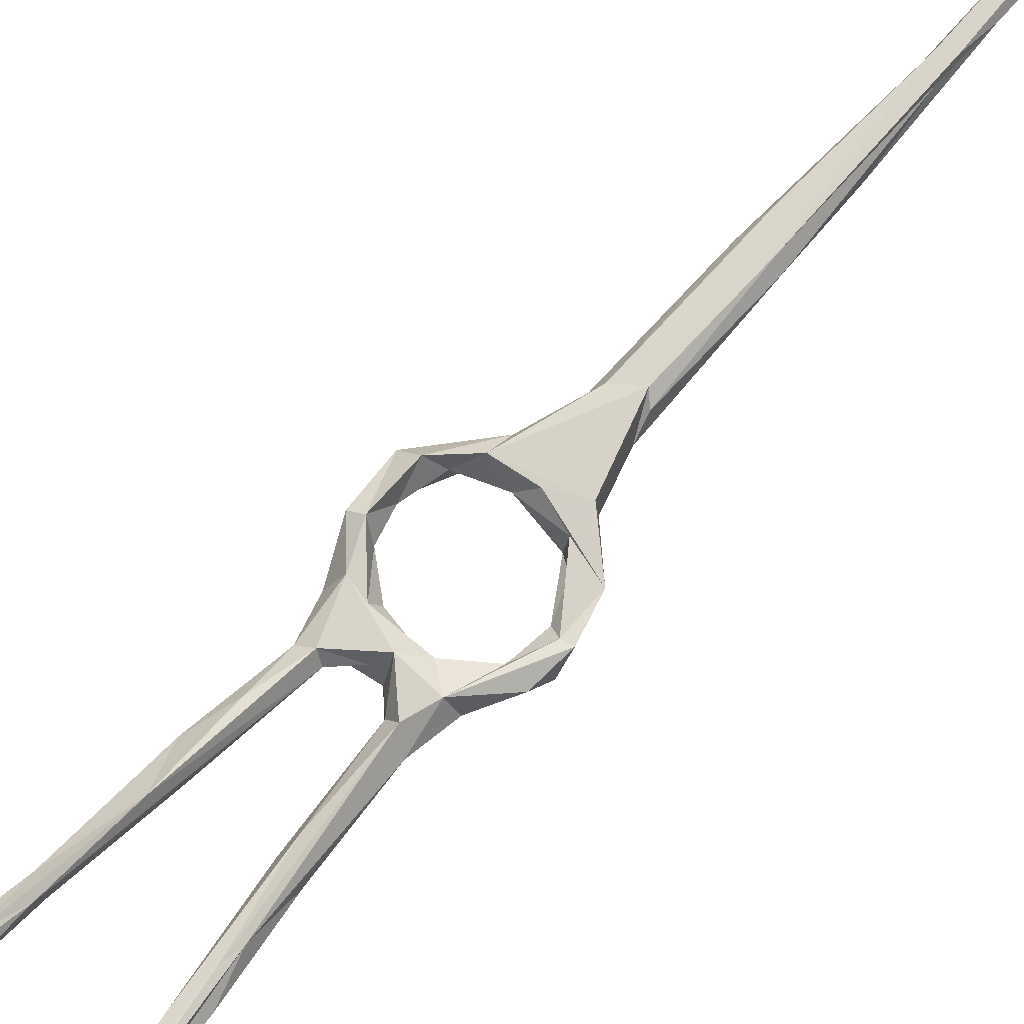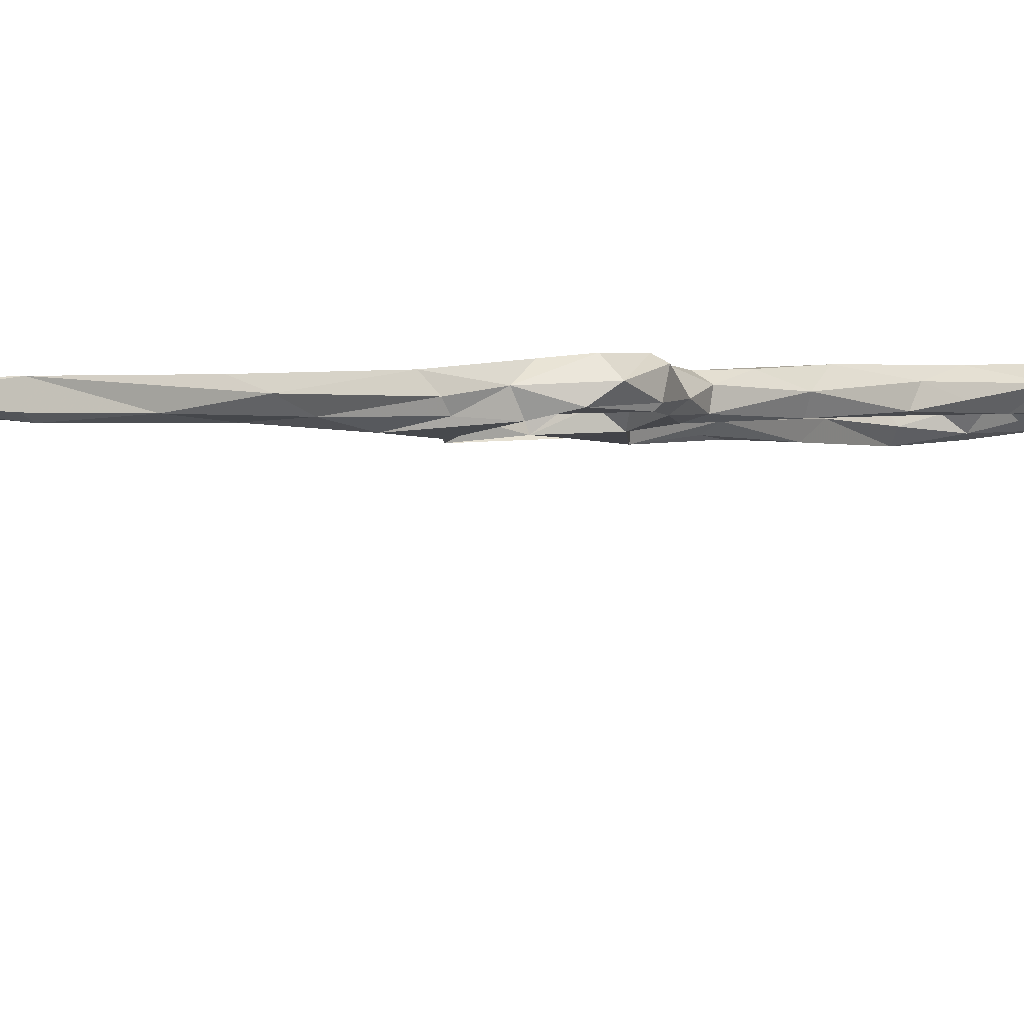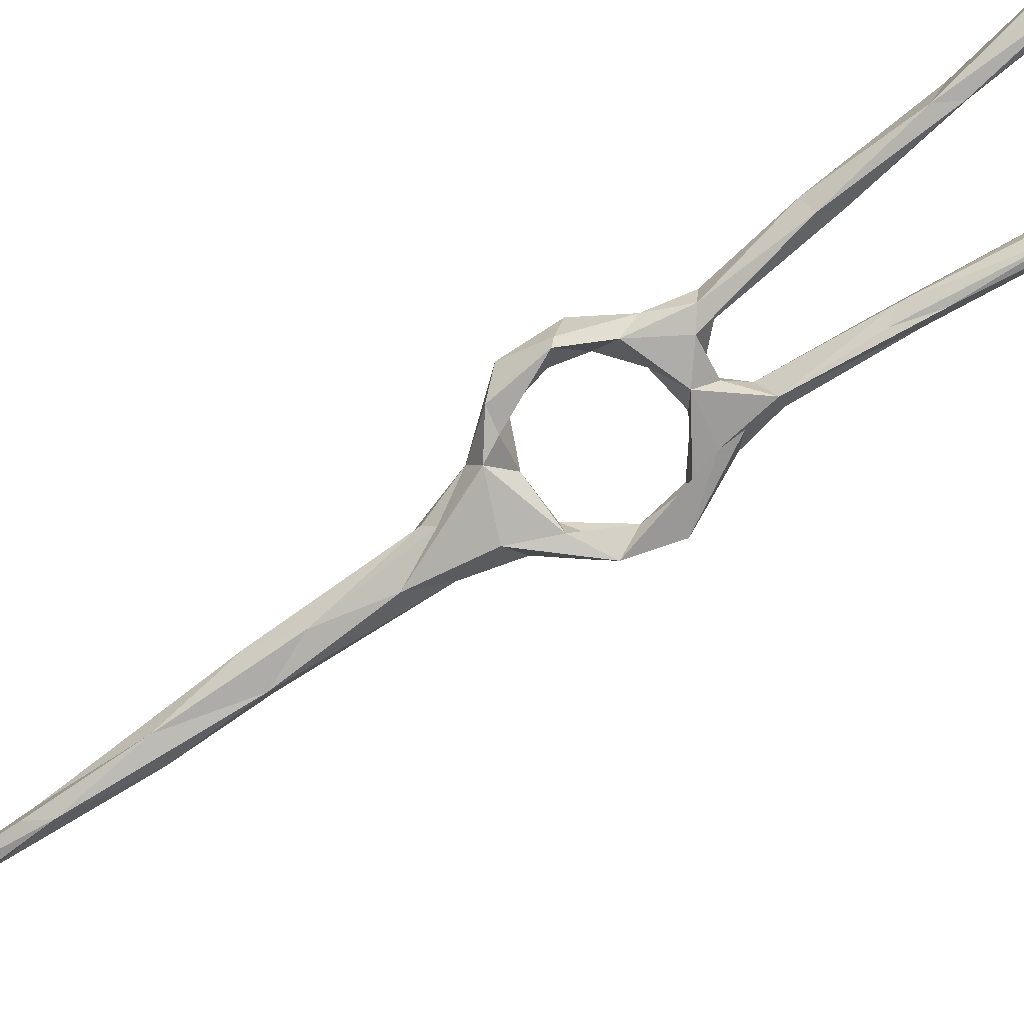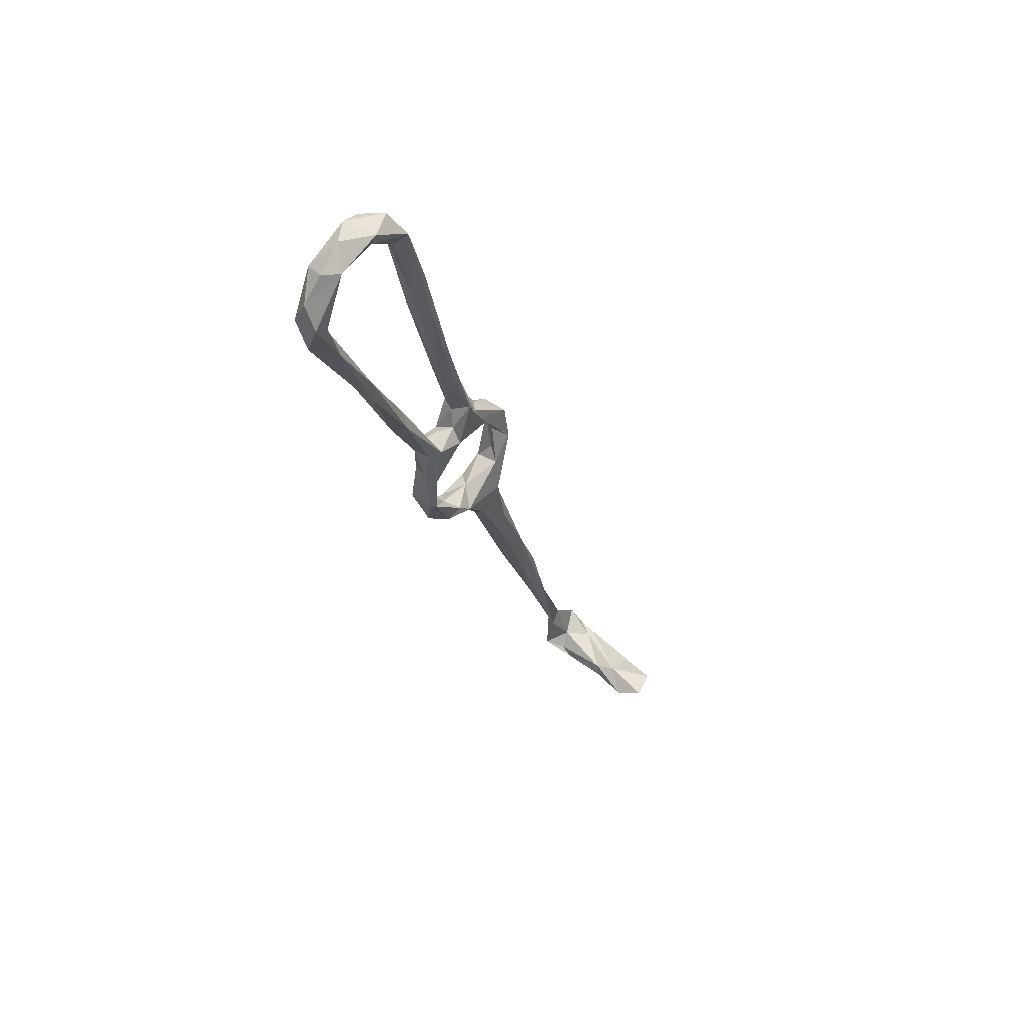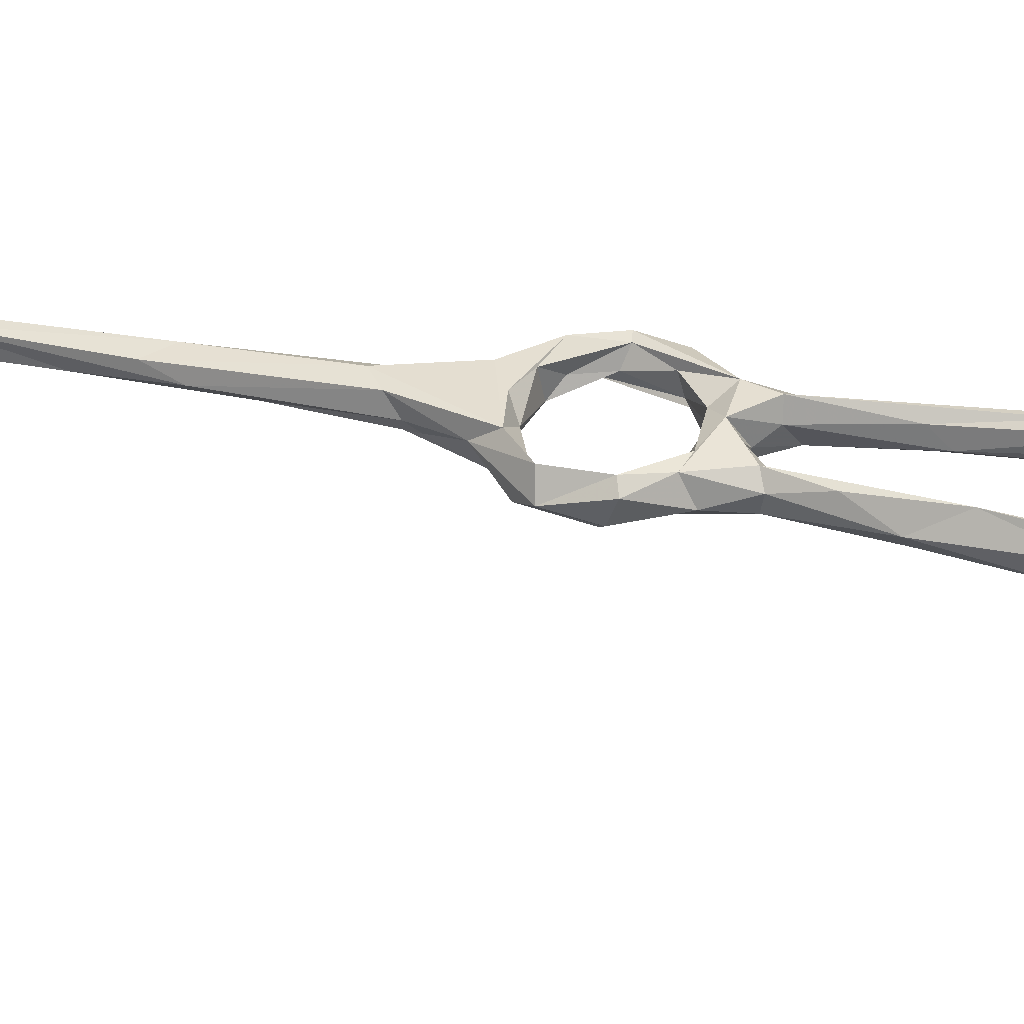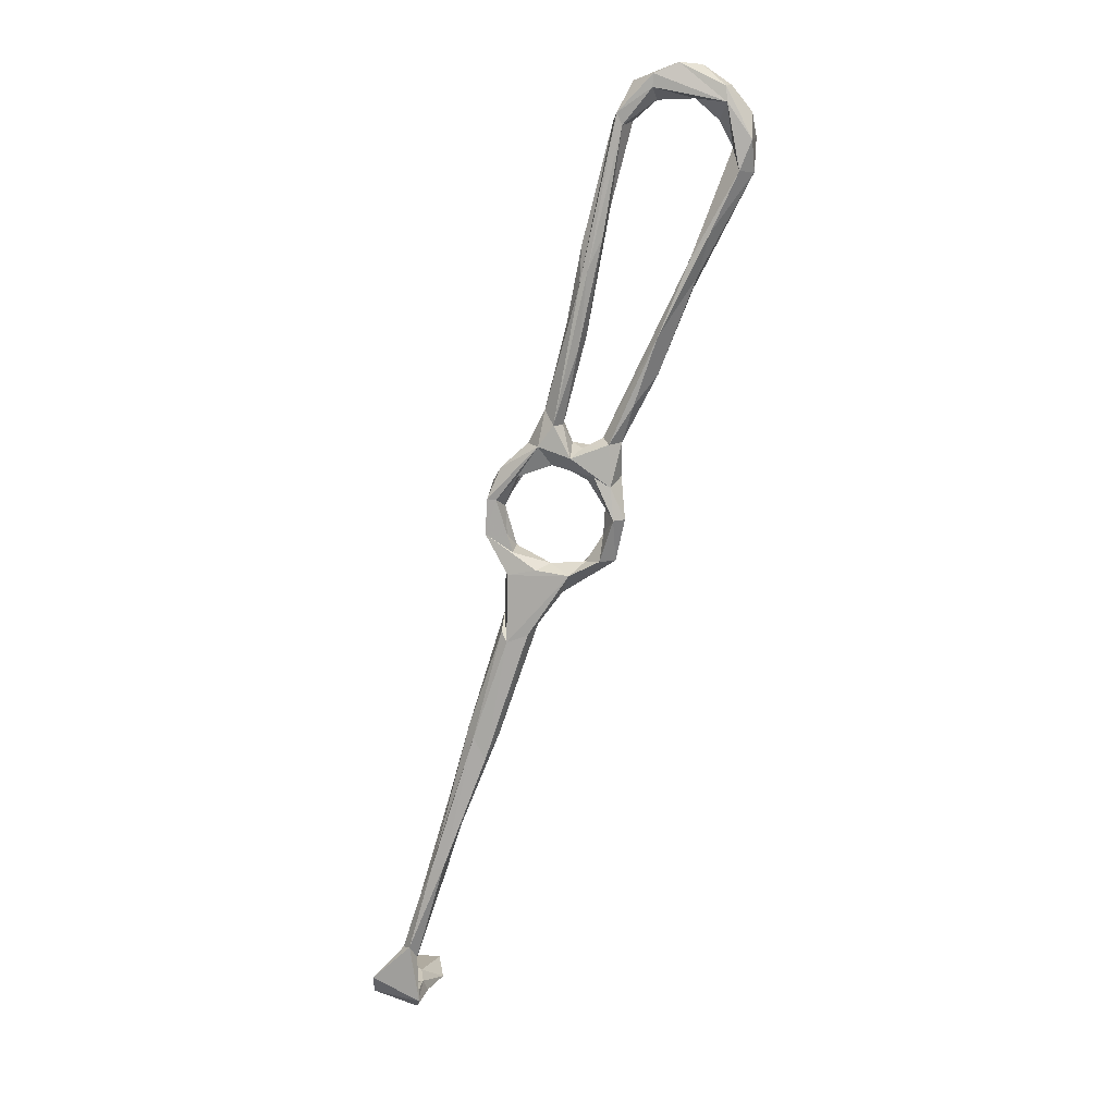
<metadata>
{"format":"obj","ext":"obj","renderer":"f3d","projection":"perspective","resolution":1024,"background":"white","views":[{"elev":76.5,"azim":-156.9,"up":"+Z"},{"elev":-4.1,"azim":23.9,"up":"+Z"},{"elev":-68.8,"azim":106.3,"up":"+Z"},{"elev":52.3,"azim":122.4,"up":"+Y"},{"elev":46.6,"azim":86.9,"up":"+Z"},{"elev":8.9,"azim":4.0,"up":"+Y"}]}
</metadata>
<code>
v 44.44 86.49 -237
v 43.12 84.09 -232
v 47.19 76.15 -234.7
v 47.93 75.54 -230.8
v 45.51 91.41 -231.2
v 43.59 91.62 -231.1
v 44.48 95.03 -235.8
v 46.44 98.25 -231.5
v 50.73 97.17 -235.3
v 47.17 89.93 -234.1
v 54.13 101.2 -235.5
v 49.86 96.27 -231.7
v 53.9 76.77 -229.8
v 49.01 80.33 -231.2
v 47.54 83.75 -234
v 50.46 73.61 -237.8
v 49.37 81.25 -236.4
v 46.84 66.95 -235.6
v 60.2 74.28 -236
v 56.97 77.93 -232.7
v 62.92 77.07 -235
v 52.16 103.4 -232.5
v 55.44 104.9 -234.9
v 54.49 102.9 -228.9
v 57.24 98.96 -230.5
v 58.56 98.99 -231.9
v 55.84 110.5 -231
v 57.74 107.5 -228.3
v 60.94 75.78 -228.7
v 64.35 78.61 -231.3
v 67.38 79.01 -228
v 59.43 71.87 -232.1
v 71.36 85.86 -234.3
v 52.1 62.64 -230.9
v 54.1 64.71 -233.8
v 46.44 63.21 -232.5
v 54.29 66.95 -235.9
v 66.87 76.49 -234.5
v 70.62 78.8 -231.4
v 68.07 84.46 -231.2
v 47.56 60.98 -231.4
v 48.26 60.54 -238.1
v 38.98 41.72 -235.4
v 40.5 41.73 -238.3
v 70.28 87.75 -227.2
v 72.67 87.88 -228.6
v 72.26 86.46 -233.3
v 68.42 89.98 -230.6
v 69.63 94.57 -227.9
v 71.77 96.64 -231.8
v 66.18 96.67 -228.2
v 64.77 95.77 -231.1
v 70.11 93.78 -234
v 62.09 100.1 -235.1
v 87.14 138 -226.4
v 91.09 144.7 -228.3
v 89.73 146.9 -223.5
v 85.55 141.2 -224.6
v 86.32 135.5 -230.4
v 93.51 155 -229.3
v 85.57 139.4 -230.5
v 98.3 158.7 -225.2
v 93.44 159.8 -227.2
v 79.24 125.9 -225.1
v 84.9 139.9 -228
v 79.35 118.1 -229.3
v 76.93 123 -230.5
v 77.97 119.5 -232.4
v 68.06 104.9 -229.8
v 95.25 158.8 -222.5
v 93.99 163.5 -225.9
v 95.89 164.2 -228.6
v 97.73 165 -222.2
v 98.68 165.7 -228
v 97.75 170.5 -225
v 92.69 172.3 -222.4
v 92.47 175.4 -222.7
v 74.36 111.6 -226.9
v 69.28 103.5 -227.7
v 71.51 103.6 -233
v 71.92 103.9 -229.5
v 46.57 48.43 -237.3
v 40.1 39.49 -233.7
v 45.53 40.12 -235.4
v 42.64 34.67 -233.7
v 39.28 26.47 -238.6
v 34.78 27.06 -238.6
v 32.66 12.44 -240.6
v 33.31 8.098 -239.9
v 33.03 9.633 -236
v 30.24 8.728 -236.4
v 31.33 12.91 -236.9
v 62.8 122.8 -228.8
v 68 146.2 -227
v 64.44 125.9 -231.7
v 64.87 139.2 -226.8
v 63.14 136.2 -227.3
v 63.52 144.2 -228.8
v 60.29 127.9 -230.4
v 69.37 152 -229.2
v 67.47 147.4 -232.7
v 62.47 124.1 -233.5
v 62.9 131.3 -233.5
v 59.59 107.3 -231.3
v 58.6 109.8 -235.7
v 61.31 100.6 -228
v 63.64 102.6 -230
v 61.44 103.7 -232.9
v 67.87 157.2 -231.9
v 71.8 168 -225.5
v 68.14 102.4 -234.1
v 20.23 -22.92 -259.9
v 21.65 -22.57 -269.4
v 26.57 -26.24 -256.2
v 20.66 -21.26 -261.7
v 16.71 -22.63 -248.3
v 25.53 -26.09 -245.7
v 16.06 -22.09 -244.2
v 25.01 -24.22 -243.4
v 25.68 -23.7 -255.1
v 22.16 -20.92 -242.6
v 18.97 -21.64 -248
v 26.98 -22.38 -238.9
v 26.42 -12.52 -240.3
v 25.05 -9.578 -238.1
v 16.42 -17.77 -240.7
v 23.44 -10.13 -240.2
v 27.59 2.499 -238.2
v 24.69 -22.7 -259.6
v 29.11 -25.92 -264.3
v 27.52 -23.3 -270.1
v 71.95 171.5 -231.4
v 73.95 177 -227.9
v 80.64 177.8 -230.3
v 81.48 175.7 -229.7
v 73.84 169 -229
v 69.92 169.2 -228.1
v 78.72 173.1 -227.1
v 70.69 170.5 -225.1
v 77.87 175.4 -224.4
v 78 178.1 -224.2
v 86.36 173.2 -225.1
v 91.22 168.9 -225.7
v 93.59 175.9 -226.3
v 91.26 175.8 -229.6
v 89.22 174.2 -228.4
v 83.05 180.2 -224.4
v 87.81 179.9 -226.7
f 101 109 132
f 24 28 27
f 133 147 134
f 87 88 128
f 133 137 139
f 24 25 106
f 42 82 44
f 97 137 98
f 109 137 132
f 49 81 79
f 69 111 107
f 132 137 133
f 49 106 51
f 76 141 140
f 88 124 127
f 96 139 97
f 88 89 124
f 89 90 124
f 138 142 140
f 90 125 124
f 86 90 89
f 110 138 140
f 91 128 125
f 139 140 141
f 113 131 130
f 129 130 131
f 67 111 69
f 113 129 131
f 9 12 10
f 113 115 129
f 114 130 120
f 121 122 126
f 117 119 123
f 116 118 122
f 55 59 56
f 125 127 126
f 60 72 74
f 100 101 132
f 44 88 87
f 29 41 34
f 6 24 8
f 5 12 24
f 45 46 49
f 7 22 23
f 45 49 51
f 18 36 41
f 112 114 117
f 121 124 123
f 10 15 17
f 102 105 103
f 1 2 7
f 55 64 66
f 1 9 10
f 2 4 13
f 26 54 52
f 5 10 12
f 60 63 72
f 56 60 62
f 1 11 9
f 5 14 15
f 39 46 45
f 16 42 18
f 32 38 39
f 19 21 38
f 43 92 83
f 55 56 62
f 135 146 142
f 1 7 11
f 7 23 11
f 97 98 99
f 33 53 47
f 19 37 42
f 110 136 138
f 30 40 33
f 94 95 100
f 65 67 69
f 120 130 129
f 33 47 38
f 98 137 109
f 40 45 48
f 14 20 17
f 31 32 39
f 78 79 81
f 84 90 86
f 64 78 66
f 48 51 52
f 142 146 143
f 2 14 5
f 94 110 96
f 46 47 50
f 60 61 63
f 104 108 105
f 33 40 48
f 3 18 4
f 76 77 147
f 31 39 45
f 27 28 97
f 43 87 92
f 19 32 37
f 6 8 7
f 70 76 71
f 133 141 147
f 62 74 73
f 112 117 116
f 63 71 72
f 5 24 6
f 76 142 143
f 32 34 35
f 134 145 135
f 7 8 22
f 76 140 142
f 119 121 123
f 117 123 118
f 50 80 81
f 58 63 65
f 55 66 59
f 66 80 68
f 86 89 88
f 21 33 38
f 132 133 134
f 35 84 82
f 100 136 110
f 2 5 6
f 74 145 75
f 36 83 41
f 95 102 101
f 75 144 77
f 60 74 62
f 37 82 42
f 67 68 111
f 119 120 121
f 20 30 21
f 123 124 125
f 61 65 63
f 77 144 148
f 94 100 110
f 58 65 69
f 76 147 141
f 72 143 145
f 75 145 144
f 73 75 77
f 62 73 70
f 135 145 146
f 61 67 65
f 135 142 138
f 97 139 137
f 112 113 130
f 64 69 79
f 144 145 148
f 143 146 145
f 47 53 50
f 59 66 68
f 61 68 67
f 18 44 43
f 58 71 63
f 17 20 19
f 95 104 105
f 112 115 113
f 87 128 92
f 18 42 44
f 39 47 46
f 70 73 76
f 98 109 99
f 57 58 64
f 33 48 53
f 56 59 60
f 57 62 70
f 55 62 57
f 73 77 76
f 48 52 53
f 34 85 84
f 5 15 10
f 115 116 129
f 9 26 25
f 23 27 99
f 13 29 20
f 25 51 106
f 29 31 30
f 34 84 35
f 44 82 86
f 13 20 14
f 1 17 16
f 99 103 105
f 58 69 64
f 95 101 100
f 133 139 141
f 9 25 12
f 120 129 122
f 38 47 39
f 135 138 136
f 134 148 145
f 72 145 74
f 24 106 28
f 46 50 49
f 88 127 128
f 110 140 139
f 77 148 147
f 4 29 13
f 100 132 136
f 1 16 3
f 4 41 29
f 66 81 80
f 20 29 30
f 16 17 19
f 132 134 135
f 28 96 97
f 114 120 117
f 2 3 4
f 29 32 31
f 36 43 83
f 29 34 32
f 2 6 7
f 58 70 71
f 44 86 88
f 49 79 106
f 32 35 37
f 41 83 85
f 73 74 75
f 1 10 17
f 12 25 24
f 1 3 2
f 59 61 60
f 68 80 111
f 30 31 40
f 2 13 14
f 57 70 58
f 21 30 33
f 116 122 129
f 18 43 36
f 84 85 90
f 66 78 81
f 107 111 108
f 83 92 91
f 19 20 21
f 34 41 85
f 43 44 87
f 35 82 37
f 16 19 42
f 93 94 96
f 83 91 90
f 28 93 96
f 112 116 115
f 101 102 103
f 93 95 94
f 27 97 99
f 134 147 148
f 93 104 95
f 71 76 143
f 101 103 109
f 99 109 103
f 91 92 128
f 22 24 27
f 83 90 85
f 28 104 93
f 23 99 105
f 95 105 102
f 14 17 15
f 22 27 23
f 45 51 48
f 71 143 72
f 64 79 78
f 4 18 41
f 59 68 61
f 50 53 80
f 96 110 139
f 11 105 54
f 54 108 111
f 11 23 105
f 8 24 22
f 54 105 108
f 31 45 40
f 90 91 125
f 19 38 32
f 26 52 51
f 112 130 114
f 55 57 64
f 79 107 106
f 9 11 54
f 9 54 26
f 3 16 18
f 52 54 53
f 53 54 111
f 53 111 80
f 49 50 81
f 106 107 108
f 118 126 122
f 28 106 104
f 104 106 108
f 69 107 79
f 118 123 126
f 116 117 118
f 117 120 119
f 25 26 51
f 120 122 121
f 123 125 126
f 121 126 127
f 132 135 136
f 82 84 86
f 121 127 124
f 125 128 127

</code>
